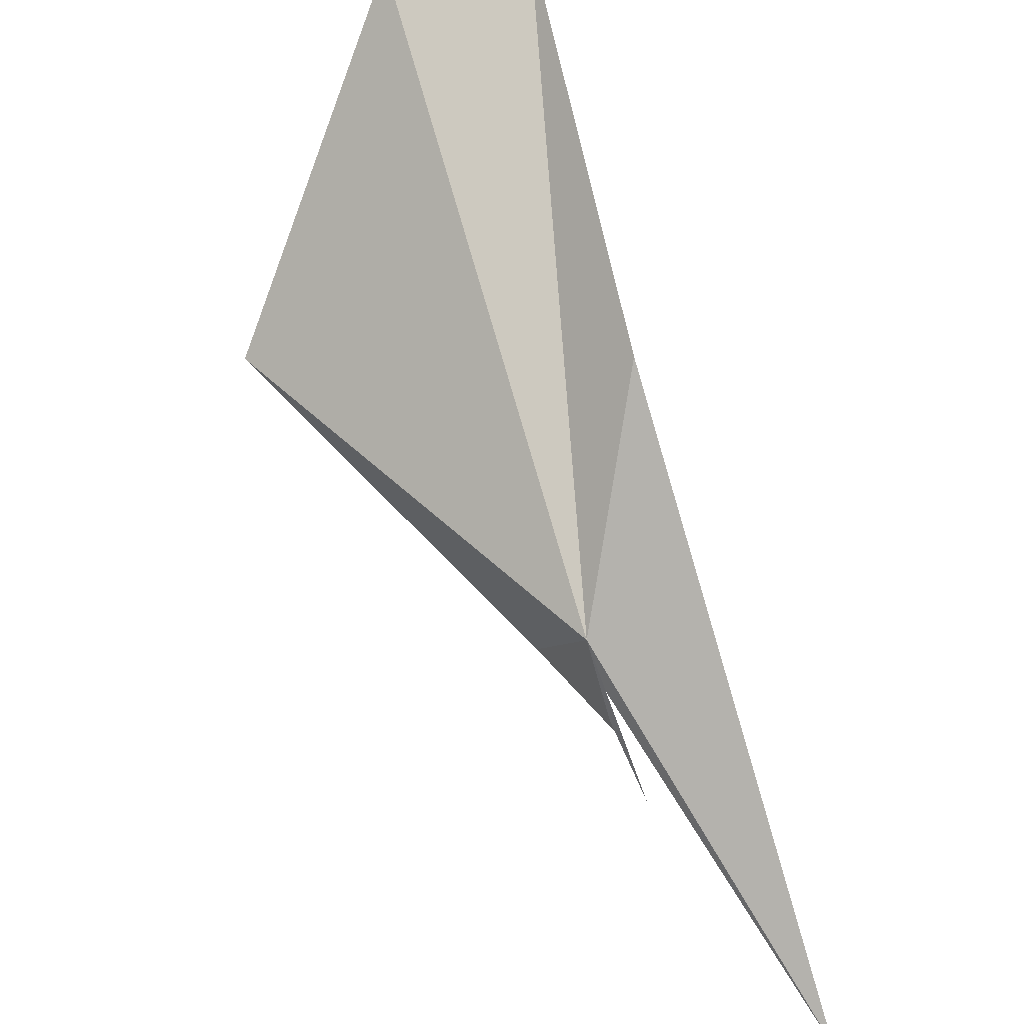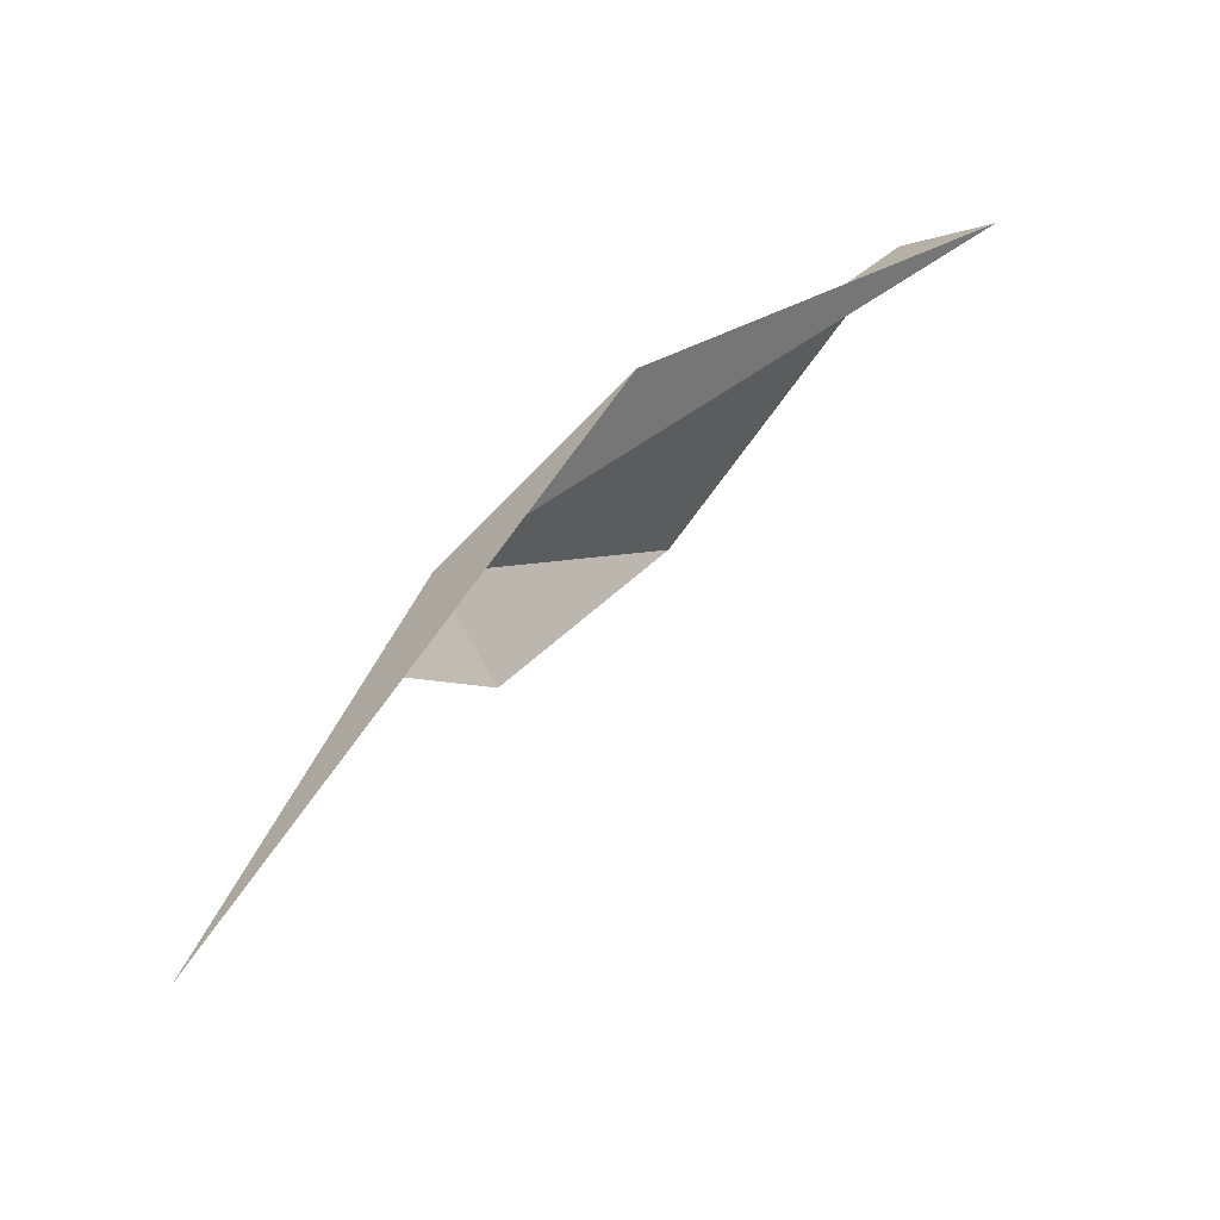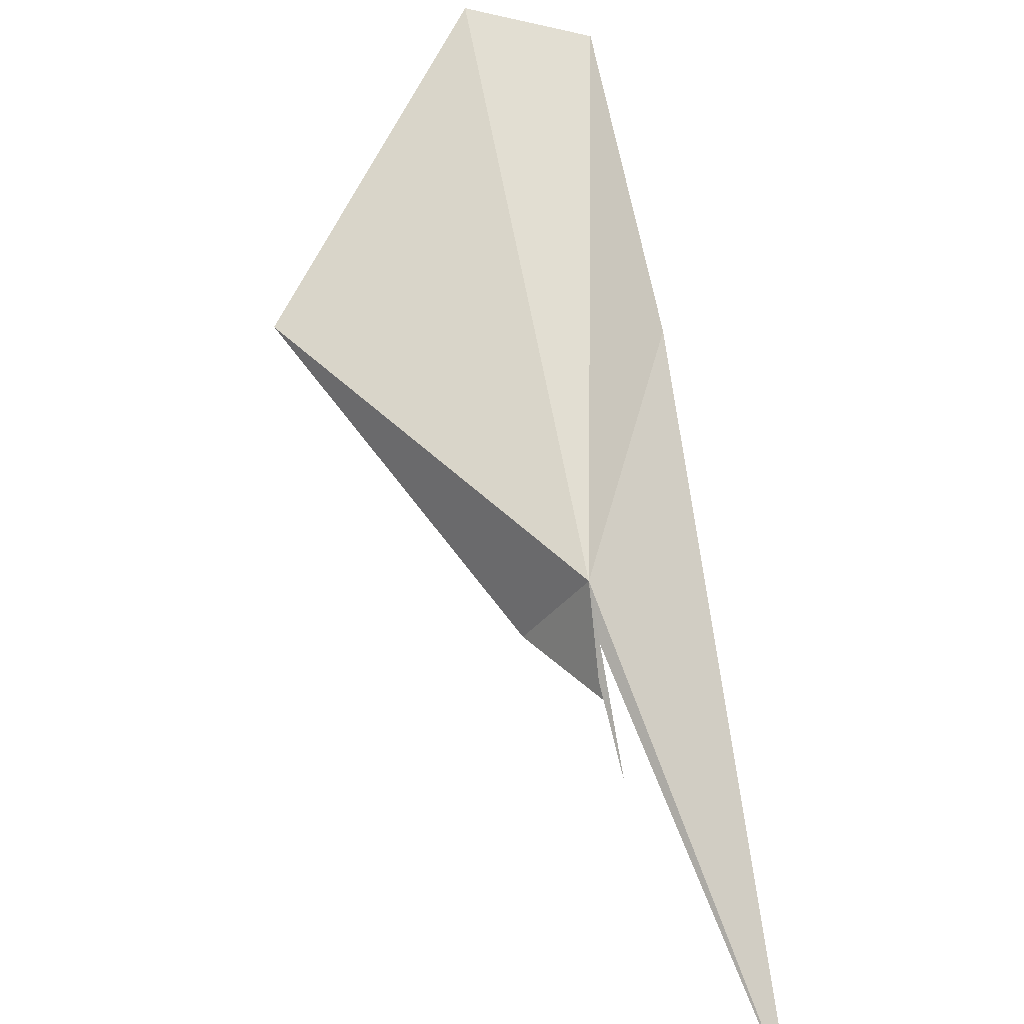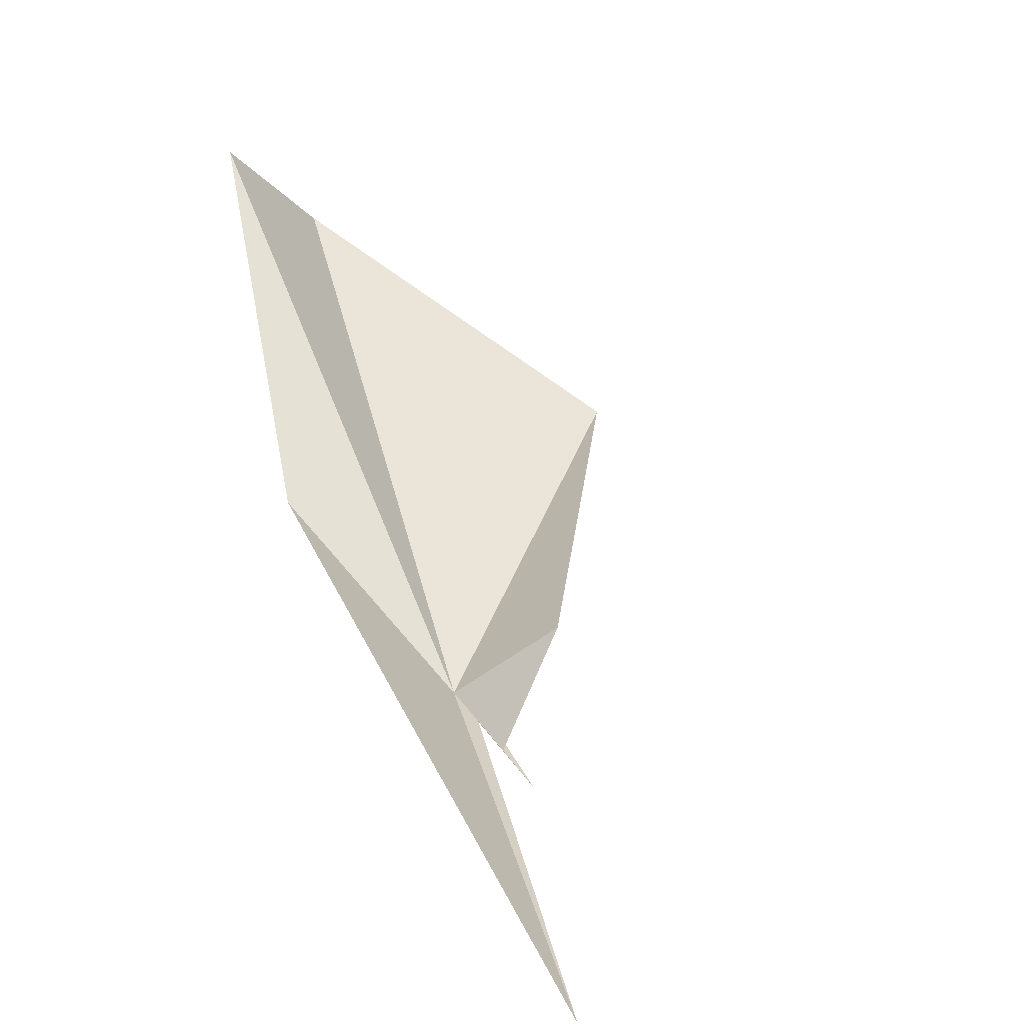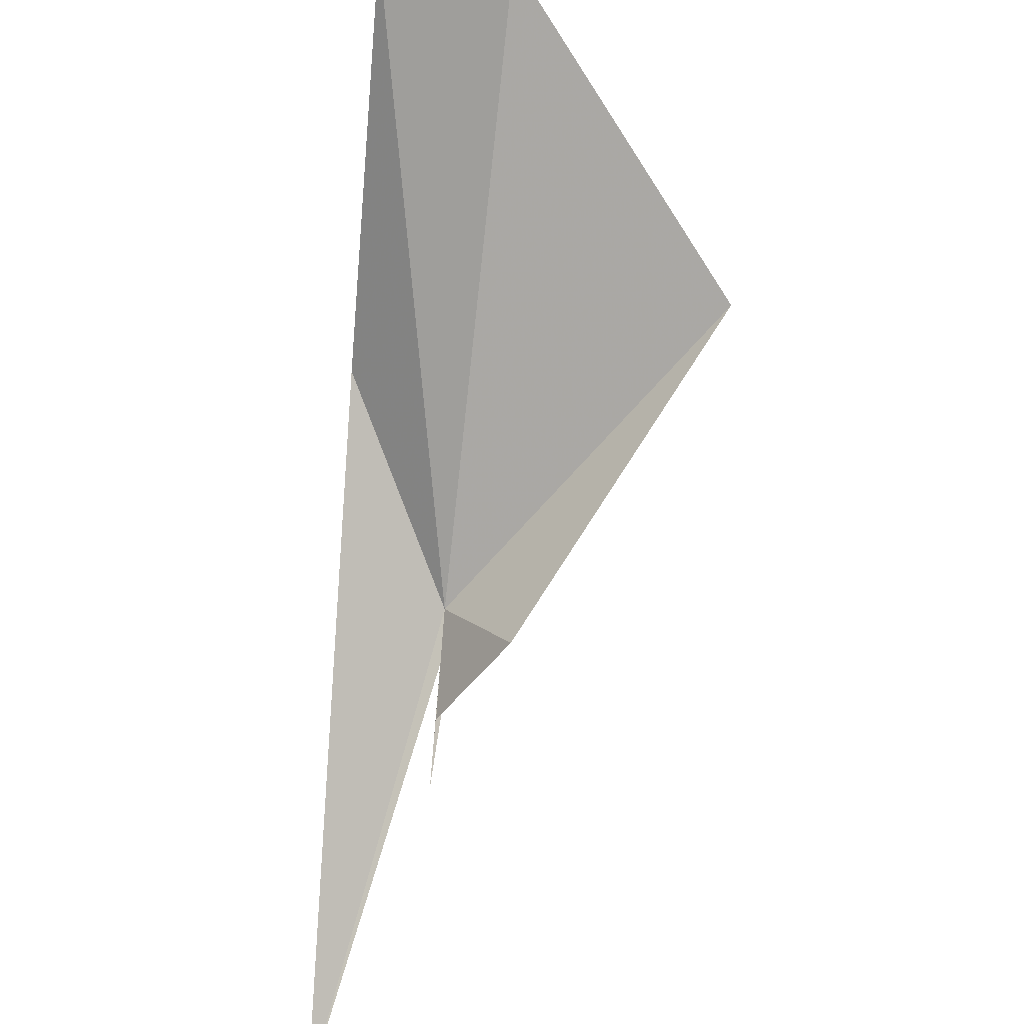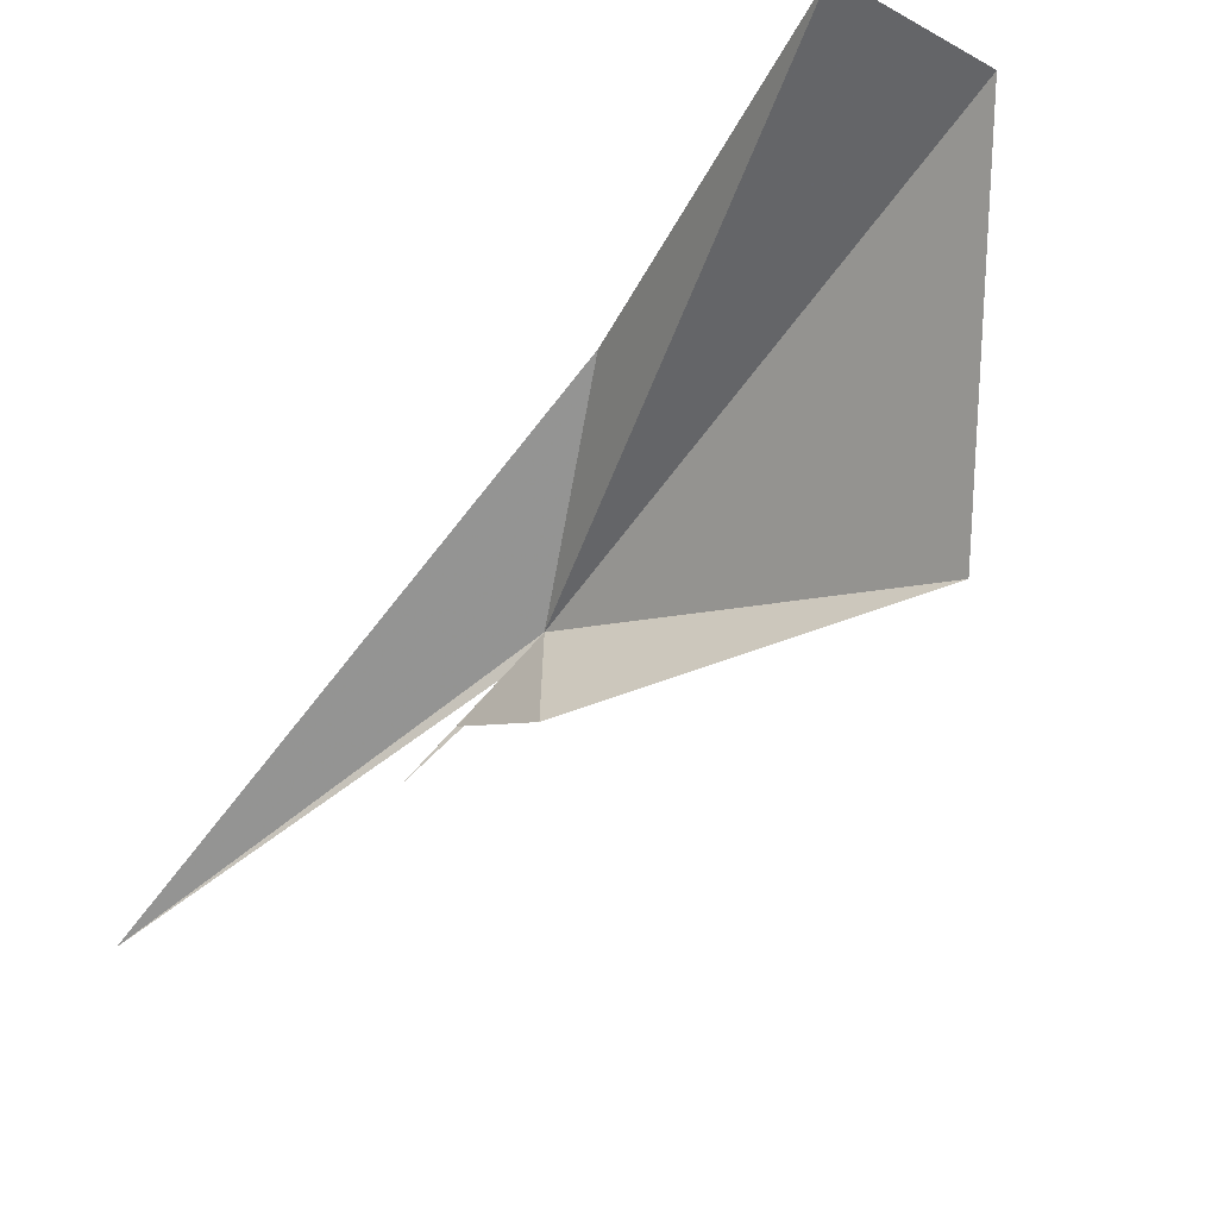
<metadata>
{"format":"obj","ext":"obj","renderer":"f3d","projection":"perspective","resolution":1024,"background":"white","views":[{"elev":-42.8,"azim":13.0,"up":"+Y"},{"elev":-24.3,"azim":82.9,"up":"+Z"},{"elev":-68.6,"azim":3.6,"up":"+Y"},{"elev":4.0,"azim":146.9,"up":"+Y"},{"elev":56.9,"azim":177.5,"up":"+Y"},{"elev":70.0,"azim":-140.5,"up":"+Y"}]}
</metadata>
<code>
v -7.028 49.63 -33.97
v -9.836 52.14 -32.25
v -7.892 54.18 -29.73
v -6.666 54.8 -30.2
v -6.216 51.33 -32.27
v -6.906 49.26 -35
v -6.992 49.35 -34.8
v -6.822 49.02 -35.62
v -5.554 47.75 -38.12
v -7.648 50.28 -34.75
v -6.966 49.45 -34.48
f 1 3 2
f 1 5 4
f 1 4 3
f 1 6 7
f 1 7 8
f 1 2 10
f 1 11 9
f 1 8 11
f 1 9 5
f 1 10 6

</code>
